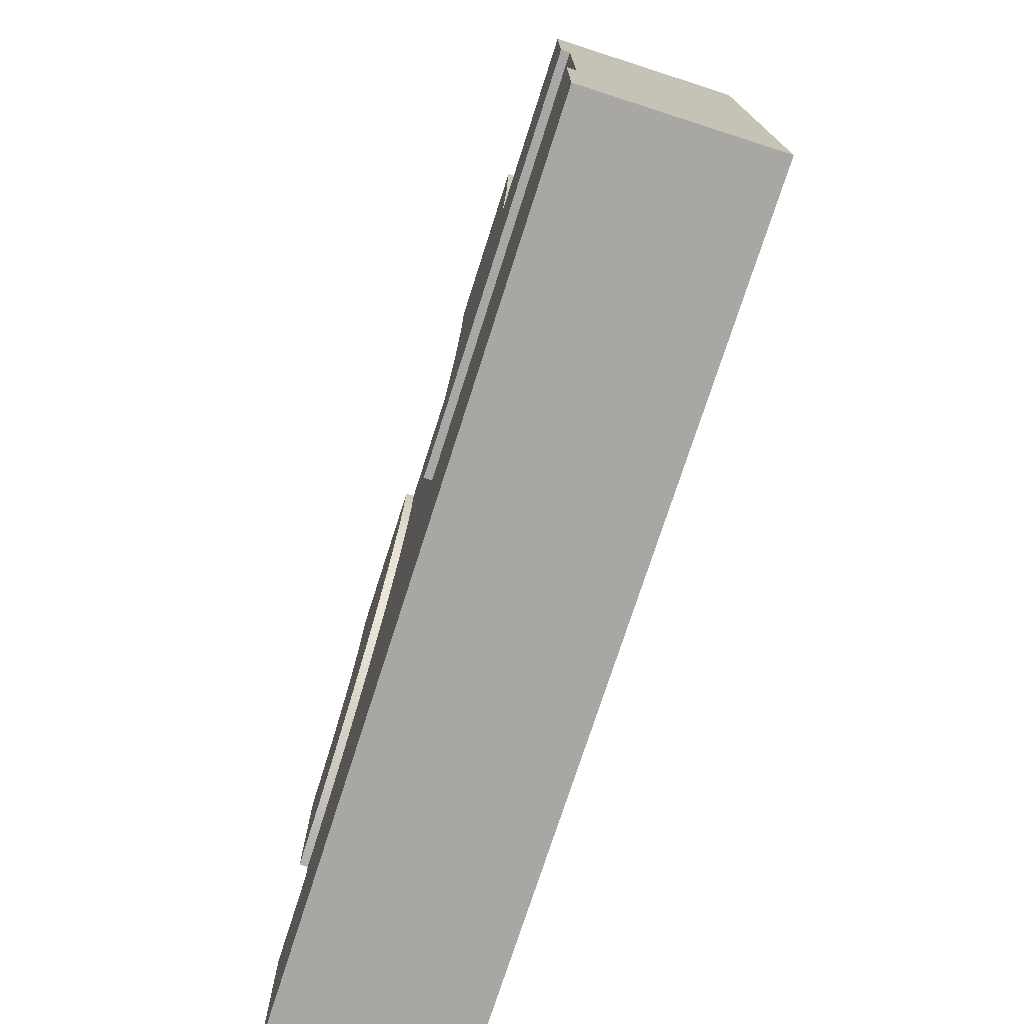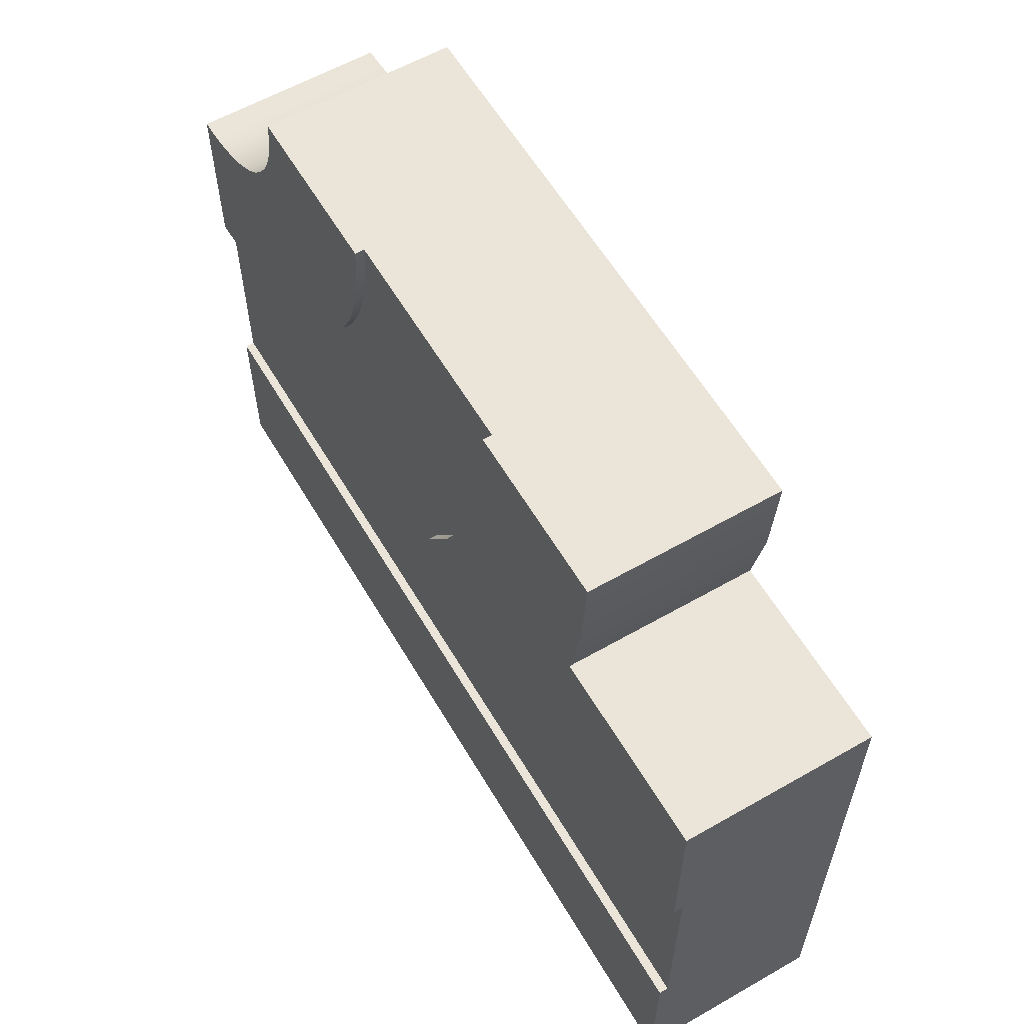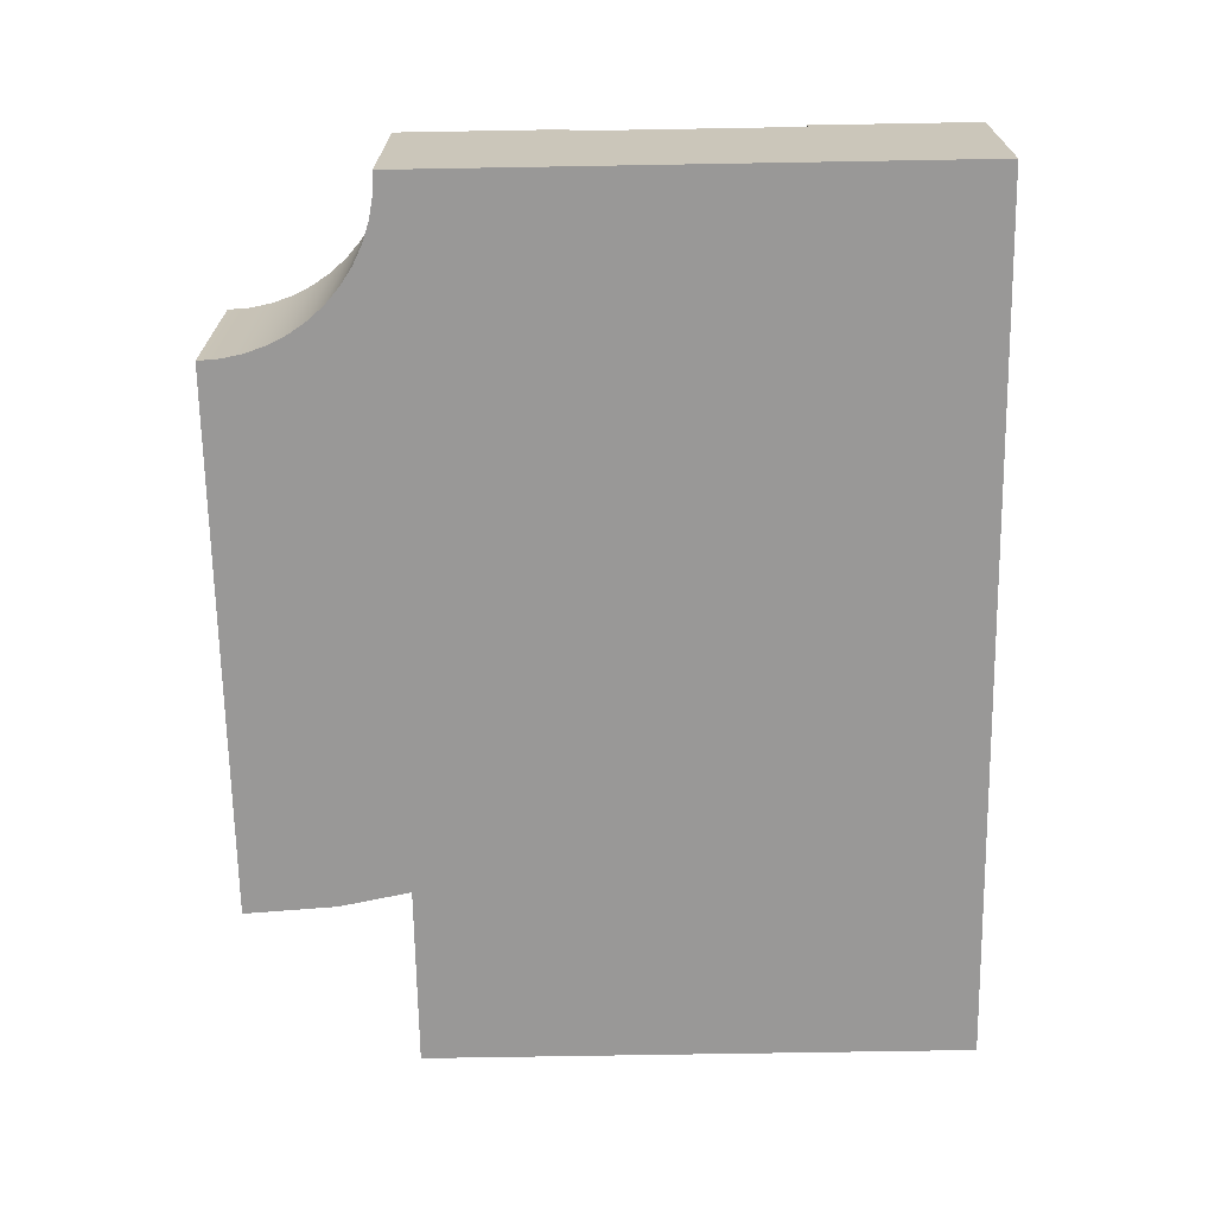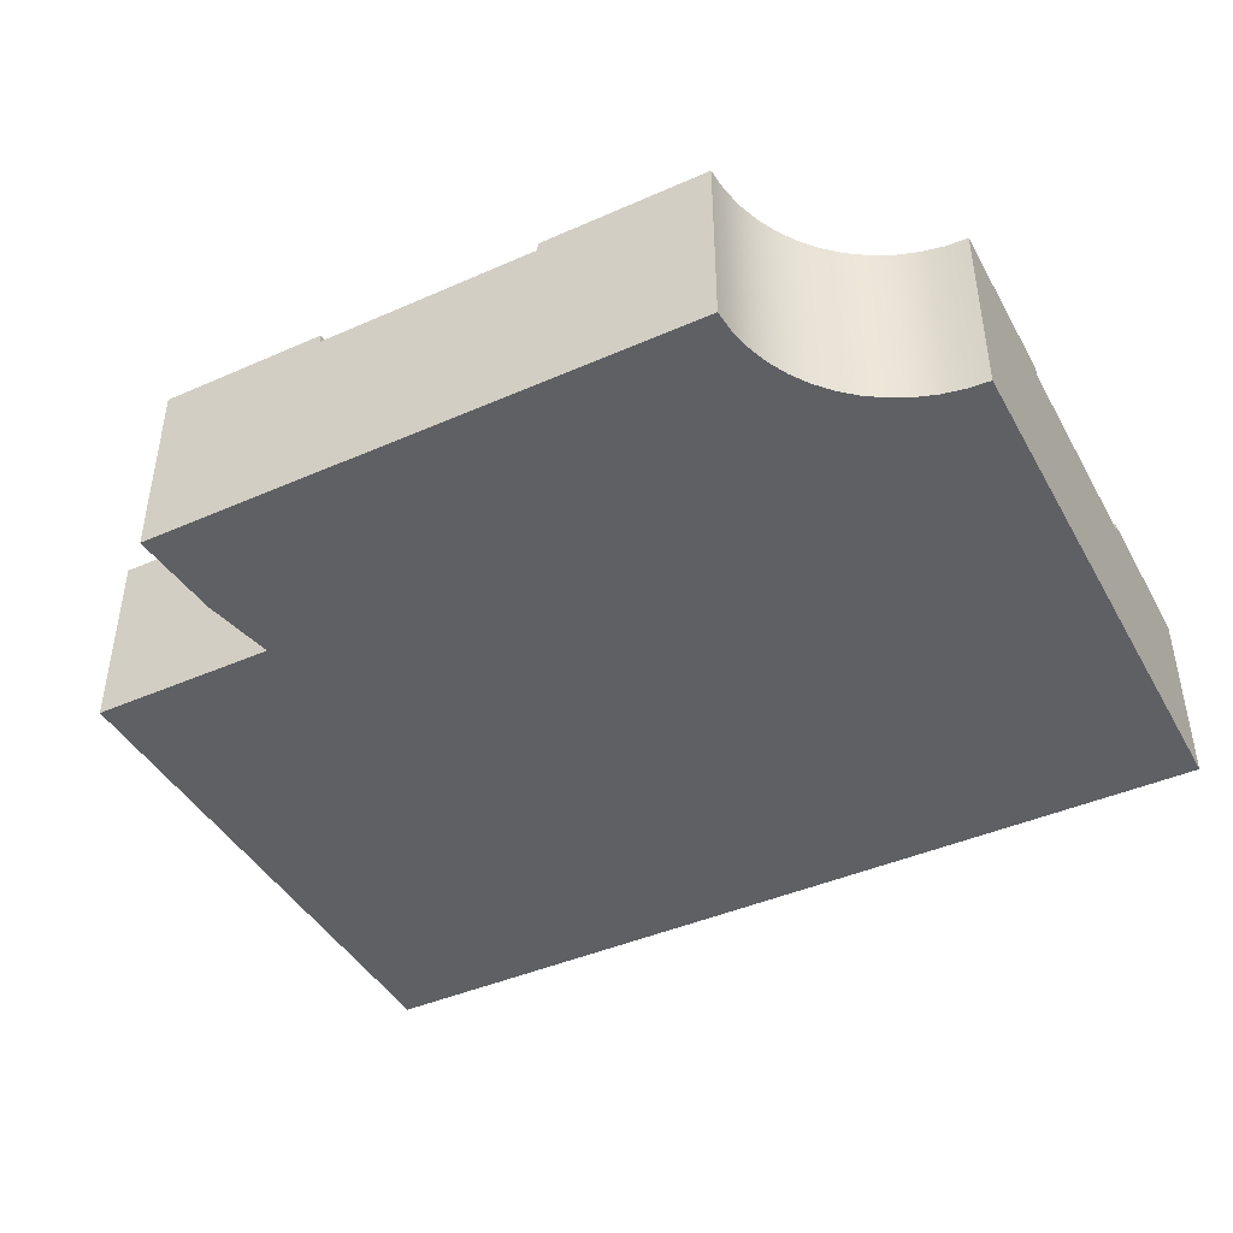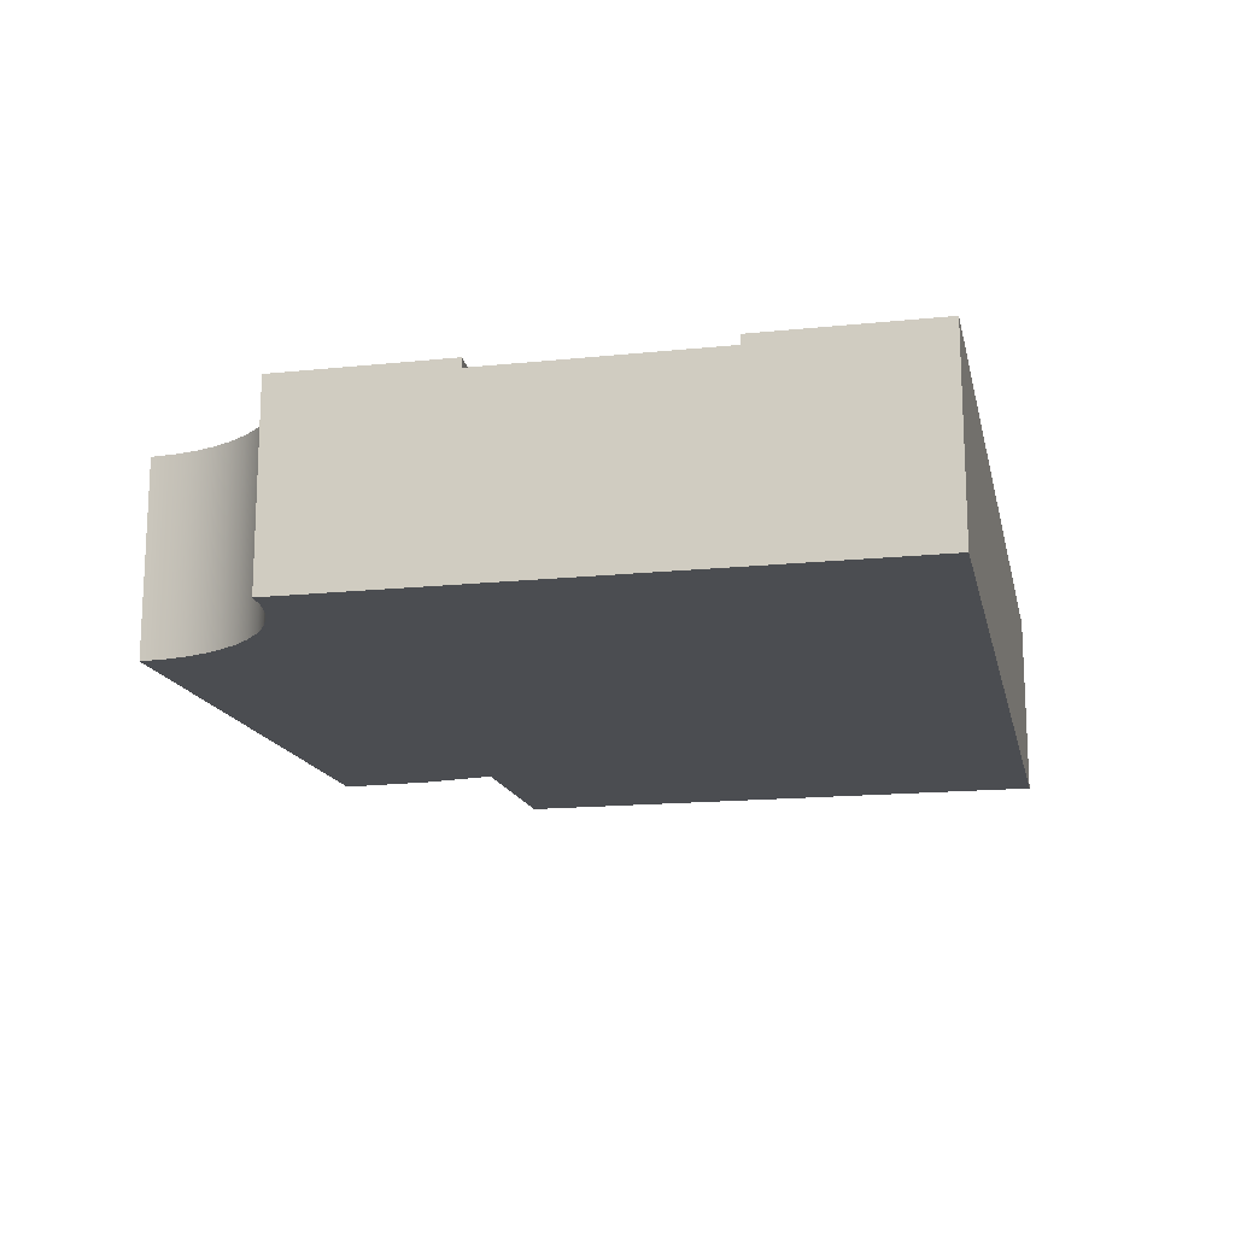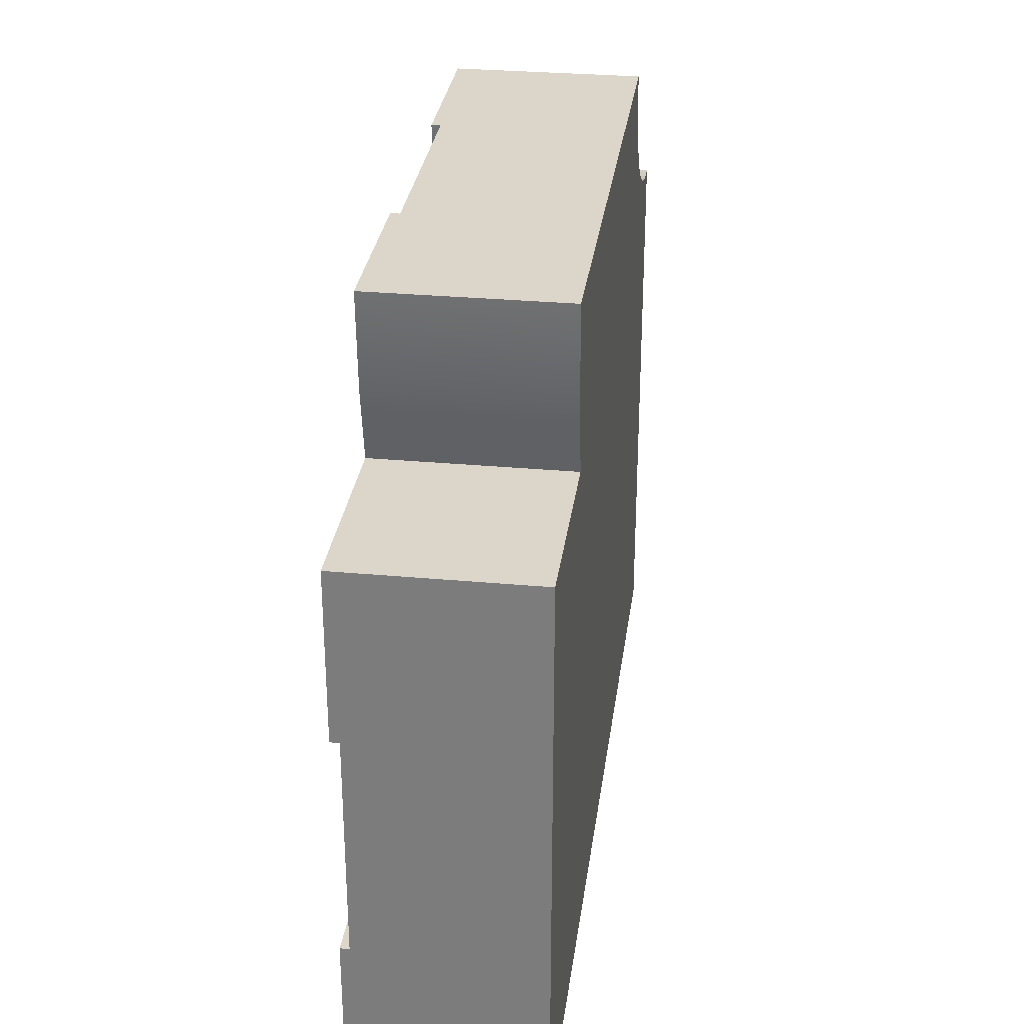
<metadata>
{"format":"obj","ext":"obj","renderer":"f3d","projection":"perspective","resolution":1024,"background":"white","views":[{"elev":-74.6,"azim":-107.8,"up":"+Z"},{"elev":59.5,"azim":-120.4,"up":"+Z"},{"elev":-68.7,"azim":91.0,"up":"+Y"},{"elev":-43.3,"azim":27.5,"up":"+Y"},{"elev":-15.6,"azim":102.4,"up":"+Y"},{"elev":30.1,"azim":-82.4,"up":"+Z"}]}
</metadata>
<code>
o roadTile_128
v 18.52 5.04 -7.14
v 19.5 5.04 -7.794
v 19.5 4.8 -7.794
v 18.52 4.8 -7.14
v 16.86 5.04 -5.479
v 16.21 5.04 -4.5
v 15.69 5.04 -3.444
v 15.31 5.04 -2.329
v 15.08 5.04 -1.175
v 15 5.04 0
v 19.5 5.04 0
v 19.54 5.04 -0.5874
v 19.65 5.04 -1.165
v 19.84 5.04 -1.722
v 20.1 5.04 -2.25
v 20.43 5.04 -2.739
v 20.82 5.04 -3.182
v 21.26 5.04 -3.57
v 21.75 5.04 -3.897
v 22.28 5.04 -4.157
v 22.84 5.04 -4.347
v 23.41 5.04 -4.462
v 24 5.04 -4.5
v 24 5.04 -9
v 22.83 5.04 -8.923
v 21.67 5.04 -8.693
v 20.56 5.04 -8.315
v 17.64 5.04 -6.364
v 16.86 4.8 -5.479
v 16.21 4.8 -4.5
v 17.64 4.8 -6.364
v 24 4.8 -9
v 24 4.8 -15
v 0 4.8 -15
v 0 4.8 -9
v 12.01 4.8 -9
v 11.01 4.8 -7.5
v 10.14 4.8 -5.74
v 9.511 4.8 -3.882
v 9.128 4.8 -1.958
v 9 4.8 0
v 15 4.8 0
v 15.08 4.8 -1.175
v 15.31 4.8 -2.329
v 15.69 4.8 -3.444
v 20.56 4.8 -8.315
v 21.67 4.8 -8.693
v 22.83 4.8 -8.923
v 24 2.4 -9
v 24 2.4 -15
v 24 0 -4.5
v 24 1e-06 -19.5
v 24 5.04 -19.5
v 24 5.04 -15
v 23.41 0 -4.462
v 22.84 0 -4.347
v 22.28 0 -4.157
v 21.75 0 -3.897
v 21.26 0 -3.57
v 20.82 0 -3.182
v 20.43 0 -2.739
v 20.1 0 -2.25
v 19.84 0 -1.722
v 19.65 0 -1.165
v 19.54 0 -0.5874
v 19.5 0 0
v 4.5 0 0
v 4.667 0 -2.545
v 5.056 0 -4.5
v 0 0 -4.5
v 0 1e-06 -19.5
v 4.5 5.04 0
v 15 2.4 0
v 9 2.4 0
v 9 5.04 0
v 4.667 5.04 -2.545
v 0 5.04 -4.5
v 5.056 5.04 -4.5
v 9.128 5.04 -1.958
v 9.511 5.04 -3.882
v 9.721 5.04 -4.5
v 10.14 5.04 -5.74
v 11.01 5.04 -7.5
v 12.01 5.04 -9
v 0 5.04 -9
v 0 5.04 -19.5
v 0 2.4 -9
v 0 2.4 -15
v 0 5.04 -15
f 2 4 1
f 18 19 2
f 5 30 6
f 28 29 5
f 1 31 28
f 51 52 49
f 59 60 69
f 22 51 23
f 21 55 22
f 20 56 21
f 19 57 20
f 18 58 19
f 17 59 18
f 16 60 17
f 15 61 16
f 14 62 15
f 13 63 14
f 12 64 13
f 11 65 12
f 67 66 73
f 76 67 72
f 78 82 83
f 77 69 78
f 88 71 70
f 53 71 86
f 53 89 54
f 89 33 54
f 84 35 85
f 36 83 37
f 82 37 83
f 38 81 39
f 79 39 80
f 75 40 79
f 78 68 76
f 9 42 10
f 8 43 9
f 7 44 8
f 6 45 7
f 24 48 25
f 25 47 26
f 26 46 27
f 27 3 2
f 2 3 4
f 28 5 16
f 5 6 15
f 6 7 15
f 7 8 14
f 15 7 14
f 8 9 13
f 9 10 12
f 8 13 14
f 10 11 12
f 12 13 9
f 1 28 17
f 5 15 16
f 27 2 19
f 2 1 18
f 18 1 17
f 25 26 21
f 26 27 20
f 20 27 19
f 23 24 22
f 24 25 22
f 17 28 16
f 21 22 25
f 20 21 26
f 5 29 30
f 28 31 29
f 1 4 31
f 52 53 50
f 53 54 33
f 33 50 53
f 24 23 32
f 23 51 49
f 32 23 49
f 52 50 49
f 71 52 69
f 52 51 55
f 52 55 56
f 69 52 59
f 69 70 71
f 67 68 65
f 68 69 65
f 65 69 64
f 65 66 67
f 63 64 69
f 52 56 57
f 52 57 58
f 62 63 69
f 61 62 69
f 52 58 59
f 60 61 69
f 22 55 51
f 21 56 55
f 20 57 56
f 19 58 57
f 18 59 58
f 17 60 59
f 16 61 60
f 15 62 61
f 14 63 62
f 13 64 63
f 12 65 64
f 11 66 65
f 75 72 41
f 72 67 74
f 41 72 74
f 66 11 73
f 11 10 42
f 42 73 11
f 73 74 67
f 76 68 67
f 85 77 78
f 78 76 79
f 76 72 79
f 78 79 80
f 72 75 79
f 84 85 83
f 85 78 83
f 78 80 81
f 78 81 82
f 77 70 69
f 89 86 34
f 86 71 88
f 34 86 88
f 70 77 87
f 77 85 35
f 35 87 77
f 87 88 70
f 53 52 71
f 53 86 89
f 89 34 33
f 84 36 35
f 36 84 83
f 82 38 37
f 82 81 38
f 81 80 39
f 79 40 39
f 75 41 40
f 78 69 68
f 9 43 42
f 8 44 43
f 7 45 44
f 6 30 45
f 24 32 48
f 25 48 47
f 26 47 46
f 27 46 3
f 45 30 38
f 49 33 32
f 88 35 34
f 74 42 41
f 48 32 33
f 33 34 36
f 34 35 36
f 36 37 30
f 37 38 30
f 36 30 29
f 47 48 33
f 46 47 33
f 33 36 3
f 4 36 31
f 38 39 44
f 39 40 44
f 38 44 45
f 40 41 43
f 41 42 43
f 36 4 3
f 3 46 33
f 40 43 44
f 31 36 29
f 49 50 33
f 88 87 35
f 74 73 42

</code>
